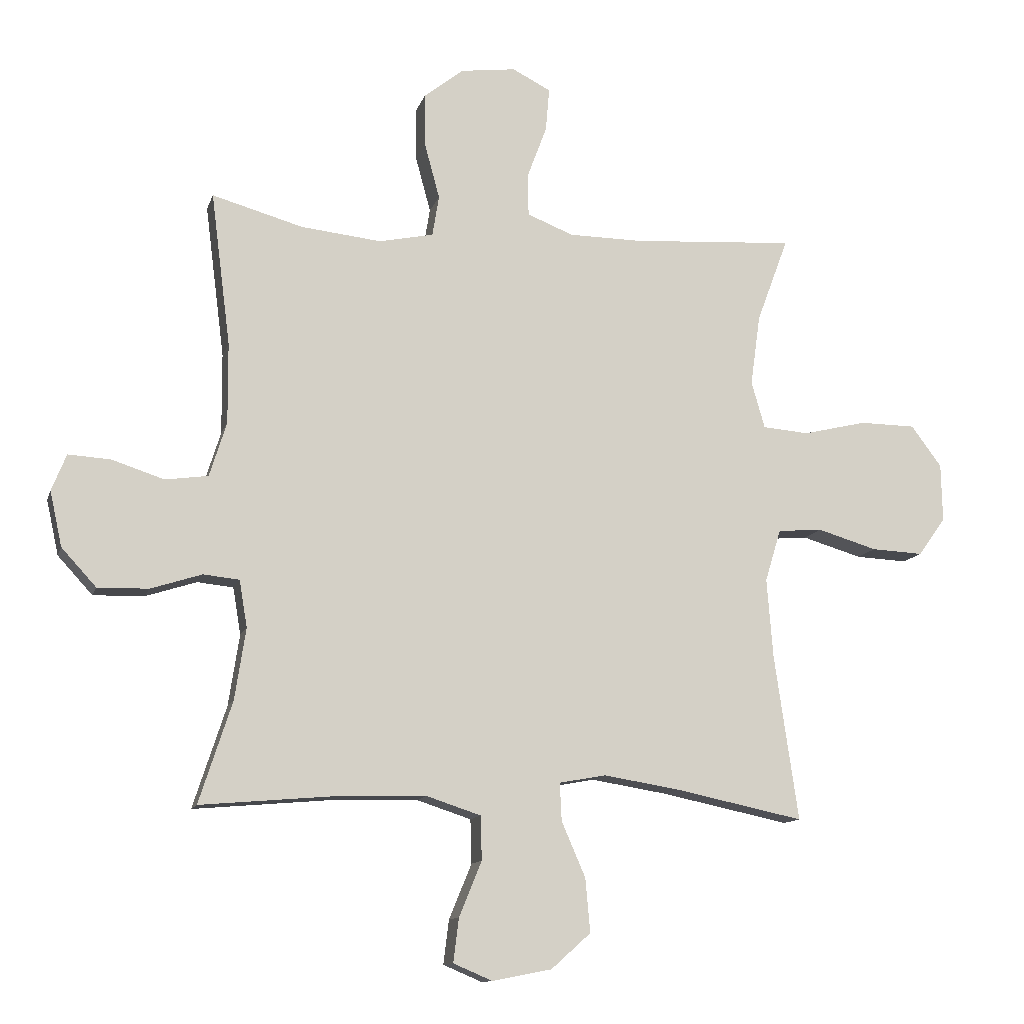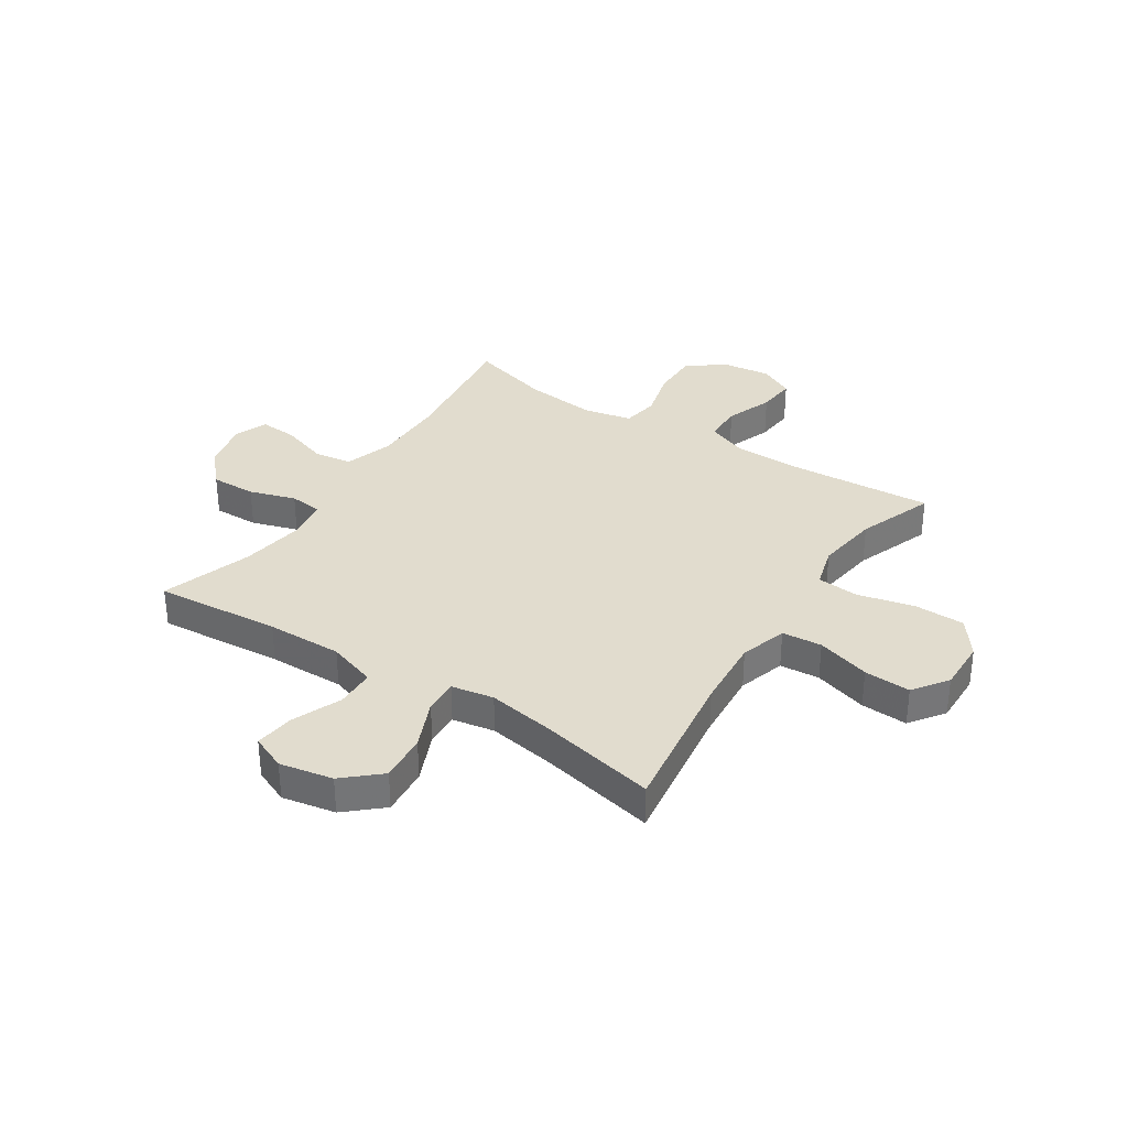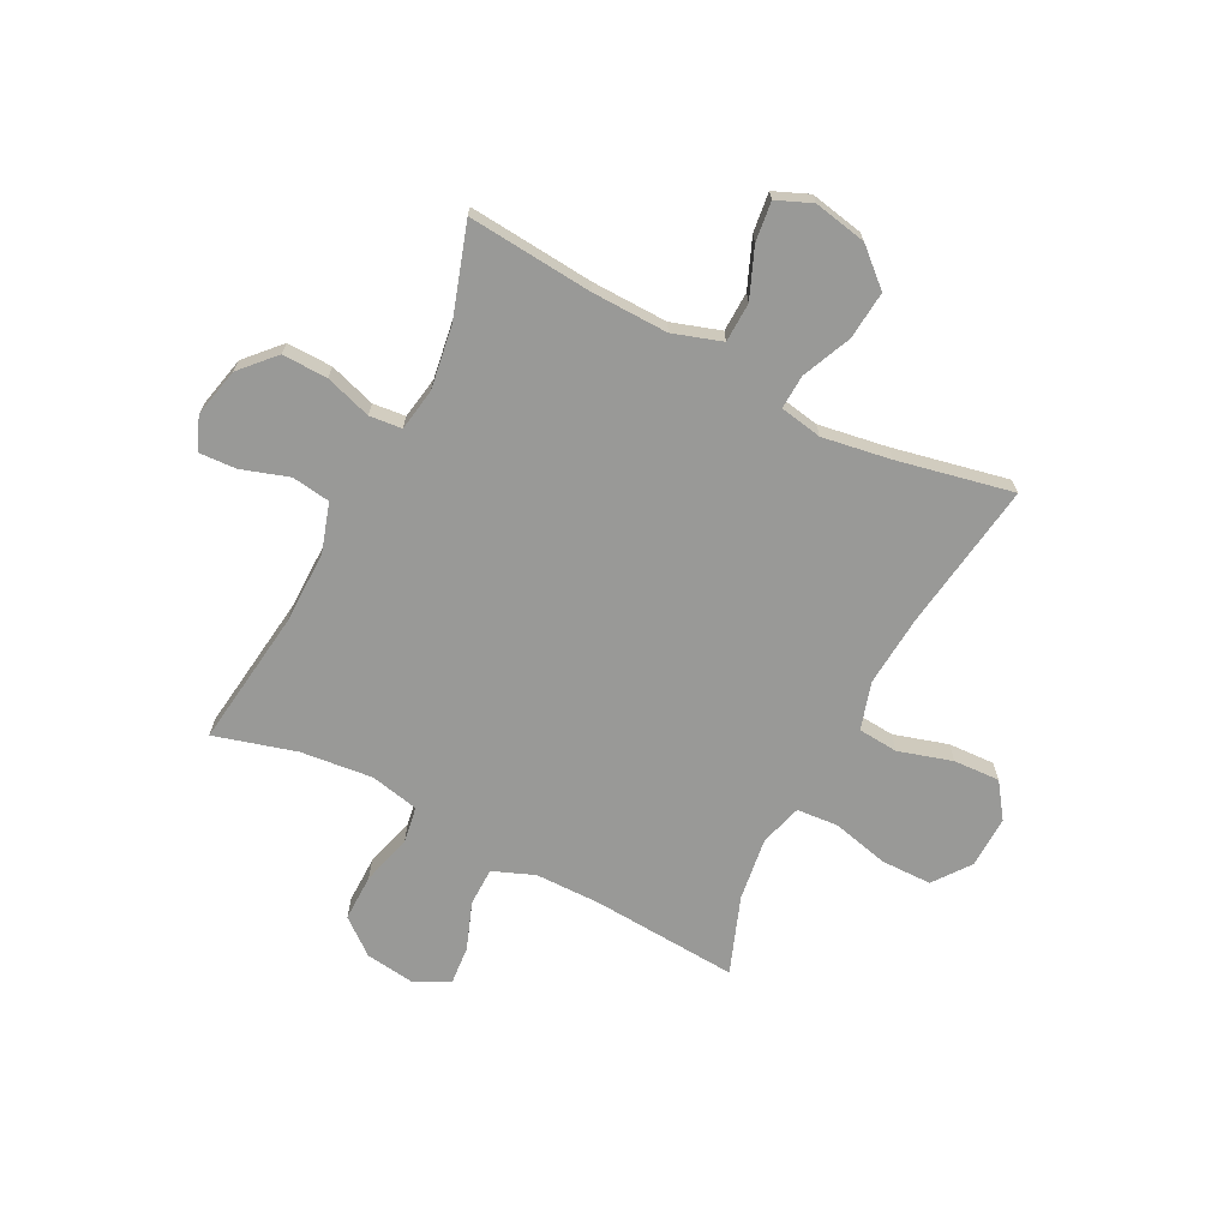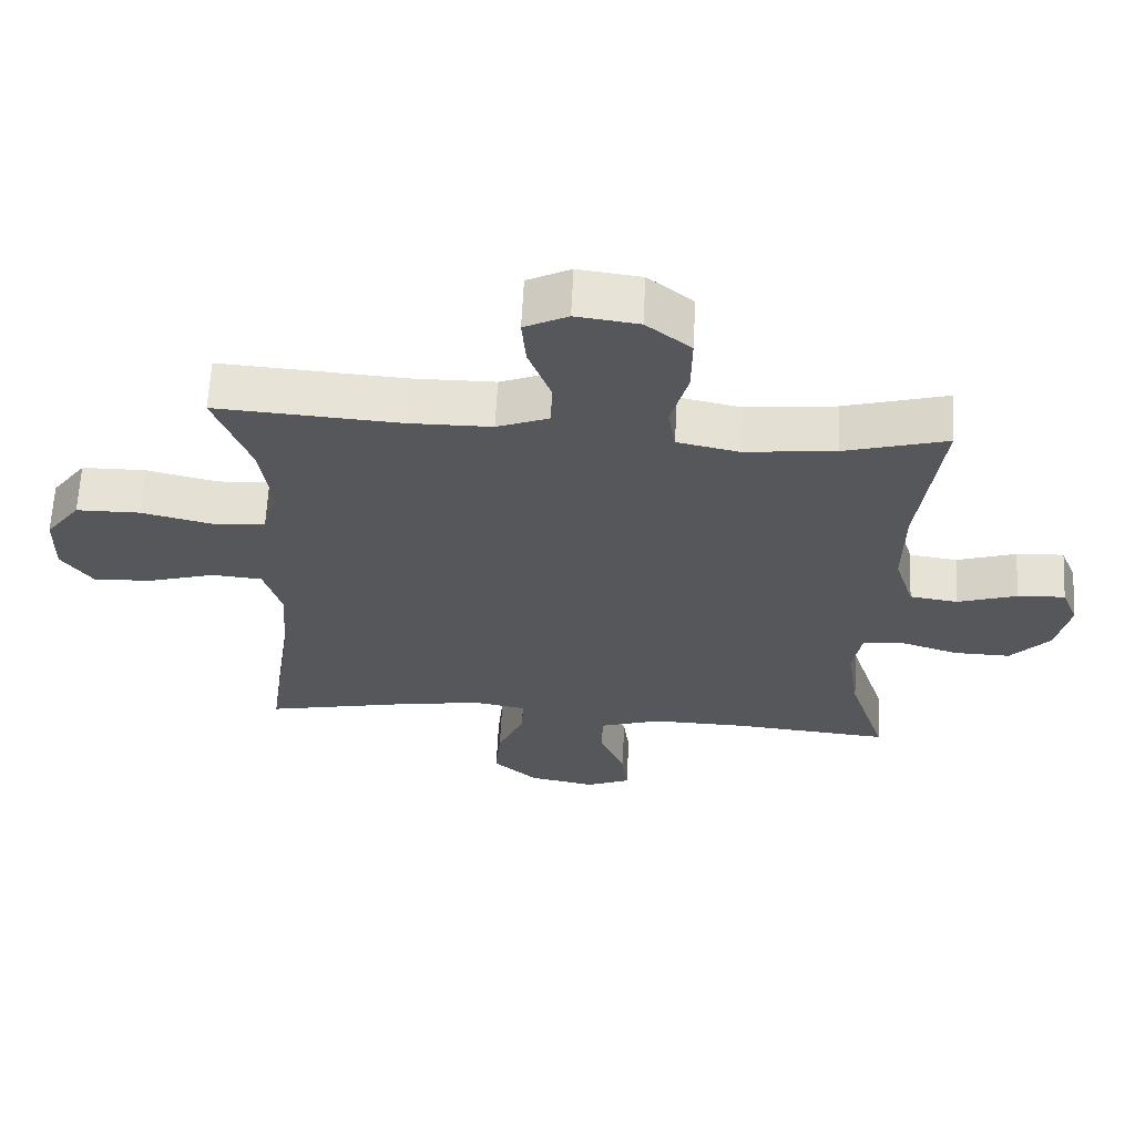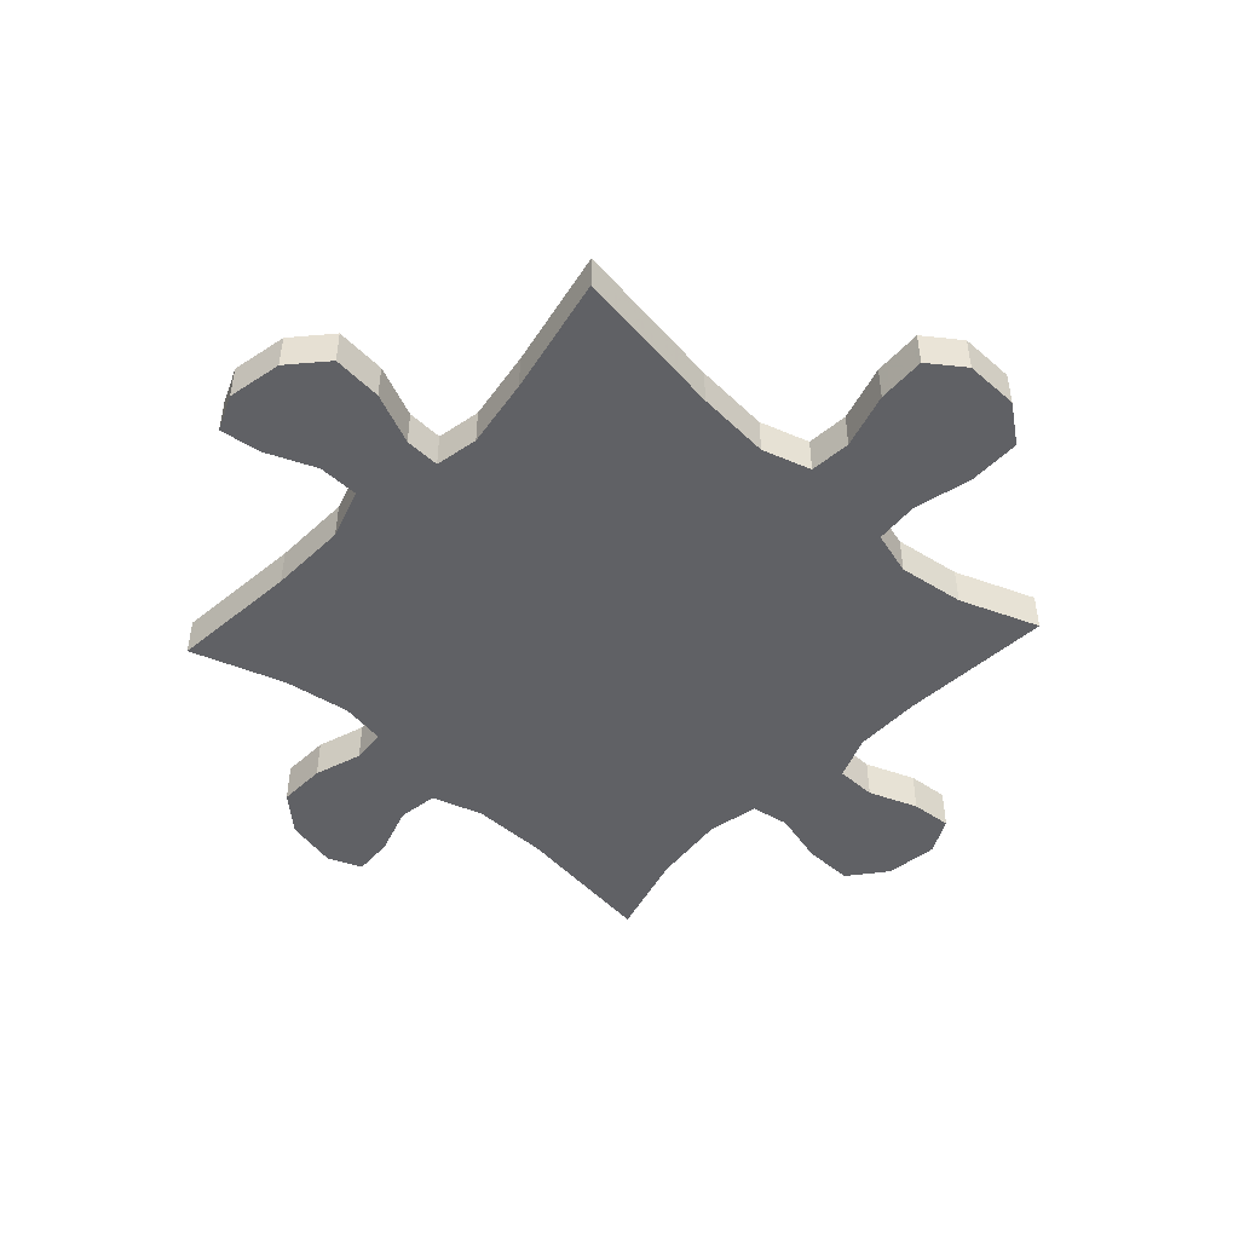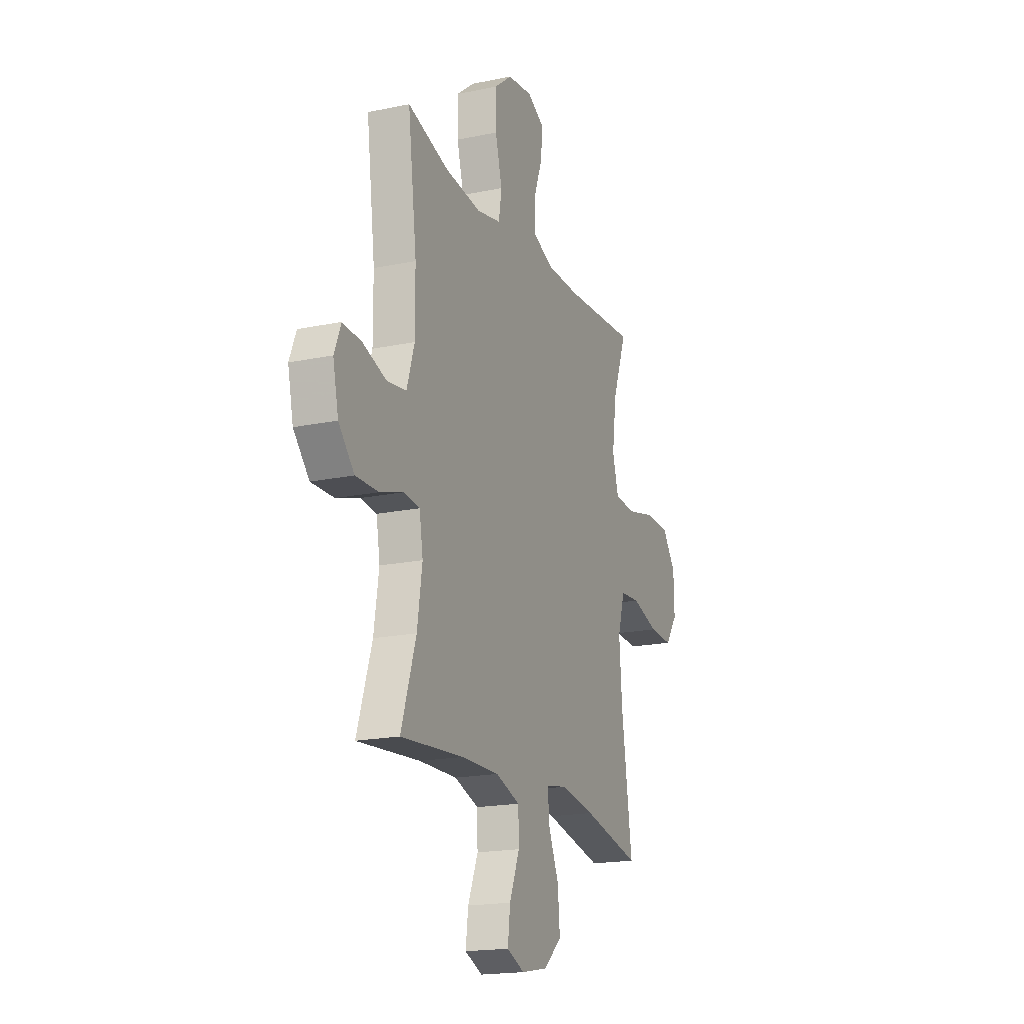
<metadata>
{"format":"obj","ext":"obj","renderer":"f3d","projection":"perspective","resolution":1024,"background":"white","views":[{"elev":-12.1,"azim":165.5,"up":"+Z"},{"elev":34.0,"azim":-146.8,"up":"+Y"},{"elev":-68.8,"azim":152.8,"up":"+Y"},{"elev":63.3,"azim":2.9,"up":"+Z"},{"elev":-47.7,"azim":-132.7,"up":"+Y"},{"elev":-18.7,"azim":111.7,"up":"+Z"}]}
</metadata>
<code>
v -0.5 0.07 0.5
v -0.232 0.07 0.482
v -0.113 0.07 0.483
v -0.037 0.07 0.513
v -0.036 0.07 0.583
v -0.068 0.07 0.669
v -0.074 0.07 0.74
v -0.011 0.07 0.772
v 0.08 0.07 0.76
v 0.145 0.07 0.708
v 0.144 0.07 0.622
v 0.119 0.07 0.53
v 0.13 0.07 0.463
v 0.219 0.07 0.444
v 0.351 0.07 0.458
v 0.5 0.07 0.5
v 0.468 0.07 0.249
v 0.467 0.07 0.116
v 0.495 0.07 0.027
v 0.565 0.07 0.017
v 0.651 0.07 0.045
v 0.72 0.07 0.049
v 0.744 0.07 -0.011
v 0.724 0.07 -0.101
v 0.667 0.07 -0.163
v 0.584 0.07 -0.161
v 0.5 0.07 -0.134
v 0.441 0.07 -0.14
v 0.428 0.07 -0.217
v 0.446 0.07 -0.334
v 0.5 0.07 -0.5
v 0.271 0.07 -0.48
v 0.133 0.07 -0.477
v 0.044 0.07 -0.506
v 0.042 0.07 -0.578
v 0.079 0.07 -0.668
v 0.088 0.07 -0.74
v 0.024 0.07 -0.767
v -0.073 0.07 -0.748
v -0.138 0.07 -0.69
v -0.13 0.07 -0.602
v -0.091 0.07 -0.512
v -0.088 0.07 -0.45
v -0.165 0.07 -0.436
v -0.289 0.07 -0.456
v -0.5 0.07 -0.5
v -0.461 0.07 -0.229
v -0.451 0.07 -0.099
v -0.477 0.07 -0.013
v -0.55 0.07 -0.007
v -0.648 0.07 -0.036
v -0.733 0.07 -0.04
v -0.778 0.07 0.023
v -0.776 0.07 0.118
v -0.726 0.07 0.185
v -0.634 0.07 0.186
v -0.53 0.07 0.161
v -0.454 0.07 0.167
v -0.432 0.07 0.244
v -0.448 0.07 0.36
v -0.5 0 0.5
v -0.232 0 0.482
v -0.113 0 0.483
v -0.037 0 0.513
v -0.036 0 0.583
v -0.068 0 0.669
v -0.074 0 0.74
v -0.011 0 0.772
v 0.08 0 0.76
v 0.145 0 0.708
v 0.144 0 0.622
v 0.119 0 0.53
v 0.13 0 0.463
v 0.219 0 0.444
v 0.351 0 0.458
v 0.5 0 0.5
v 0.468 0 0.249
v 0.467 0 0.116
v 0.495 0 0.027
v 0.565 0 0.017
v 0.651 0 0.045
v 0.72 0 0.049
v 0.744 0 -0.011
v 0.724 0 -0.101
v 0.667 0 -0.163
v 0.584 0 -0.161
v 0.5 0 -0.134
v 0.441 0 -0.14
v 0.428 0 -0.217
v 0.446 0 -0.334
v 0.5 0 -0.5
v 0.271 0 -0.48
v 0.133 0 -0.477
v 0.044 0 -0.506
v 0.042 0 -0.578
v 0.079 0 -0.668
v 0.088 0 -0.74
v 0.024 0 -0.767
v -0.073 0 -0.748
v -0.138 0 -0.69
v -0.13 0 -0.602
v -0.091 0 -0.512
v -0.088 0 -0.45
v -0.165 0 -0.436
v -0.289 0 -0.456
v -0.5 0 -0.5
v -0.461 0 -0.229
v -0.451 0 -0.099
v -0.477 0 -0.013
v -0.55 0 -0.007
v -0.648 0 -0.036
v -0.733 0 -0.04
v -0.778 0 0.023
v -0.776 0 0.118
v -0.726 0 0.185
v -0.634 0 0.186
v -0.53 0 0.161
v -0.454 0 0.167
v -0.432 0 0.244
v -0.448 0 0.36
f 55 56 57
f 54 55 57
f 53 54 57
f 52 53 57
f 51 52 57
f 50 51 57
f 49 50 57 58
f 48 49 58 59
f 45 46 47
f 44 45 47 48
f 43 44 48 59
f 40 41 42
f 39 40 42
f 38 39 42
f 37 38 42
f 36 37 42
f 35 36 42
f 34 35 42 43
f 43 59 60
f 34 43 60
f 33 34 60
f 30 31 32
f 60 1 2
f 33 60 2
f 32 33 2
f 30 32 2
f 29 30 2
f 25 26 27
f 24 25 27
f 23 24 27
f 22 23 27
f 21 22 27
f 20 21 27
f 19 20 27 28
f 15 16 17
f 14 15 17 18
f 18 19 28
f 14 18 28
f 13 14 28
f 10 11 12
f 9 10 12
f 8 9 12
f 7 8 12
f 6 7 12
f 5 6 12
f 4 5 12 13
f 29 2 3
f 28 29 3
f 13 28 3
f 3 4 13
f 117 116 115
f 117 115 114
f 117 114 113
f 117 113 112
f 117 112 111
f 117 111 110
f 118 117 110 109
f 119 118 109 108
f 107 106 105
f 108 107 105 104
f 119 108 104 103
f 102 101 100
f 102 100 99
f 102 99 98
f 102 98 97
f 102 97 96
f 102 96 95
f 103 102 95 94
f 120 119 103
f 120 103 94
f 120 94 93
f 92 91 90
f 62 61 120
f 62 120 93
f 62 93 92
f 62 92 90
f 62 90 89
f 87 86 85
f 87 85 84
f 87 84 83
f 87 83 82
f 87 82 81
f 87 81 80
f 88 87 80 79
f 77 76 75
f 78 77 75 74
f 88 79 78
f 88 78 74
f 88 74 73
f 72 71 70
f 72 70 69
f 72 69 68
f 72 68 67
f 72 67 66
f 72 66 65
f 73 72 65 64
f 63 62 89
f 63 89 88
f 63 88 73
f 73 64 63
f 1 61 62 2
f 2 62 63 3
f 3 63 64 4
f 4 64 65 5
f 5 65 66 6
f 6 66 67 7
f 7 67 68 8
f 8 68 69 9
f 9 69 70 10
f 10 70 71 11
f 11 71 72 12
f 12 72 73 13
f 13 73 74 14
f 14 74 75 15
f 15 75 76 16
f 16 76 77 17
f 17 77 78 18
f 18 78 79 19
f 19 79 80 20
f 20 80 81 21
f 21 81 82 22
f 22 82 83 23
f 23 83 84 24
f 24 84 85 25
f 25 85 86 26
f 26 86 87 27
f 27 87 88 28
f 28 88 89 29
f 29 89 90 30
f 30 90 91 31
f 31 91 92 32
f 32 92 93 33
f 33 93 94 34
f 34 94 95 35
f 35 95 96 36
f 36 96 97 37
f 37 97 98 38
f 38 98 99 39
f 39 99 100 40
f 40 100 101 41
f 41 101 102 42
f 42 102 103 43
f 43 103 104 44
f 44 104 105 45
f 45 105 106 46
f 46 106 107 47
f 47 107 108 48
f 48 108 109 49
f 49 109 110 50
f 50 110 111 51
f 51 111 112 52
f 52 112 113 53
f 53 113 114 54
f 54 114 115 55
f 55 115 116 56
f 56 116 117 57
f 57 117 118 58
f 58 118 119 59
f 59 119 120 60
f 60 120 61 1

</code>
